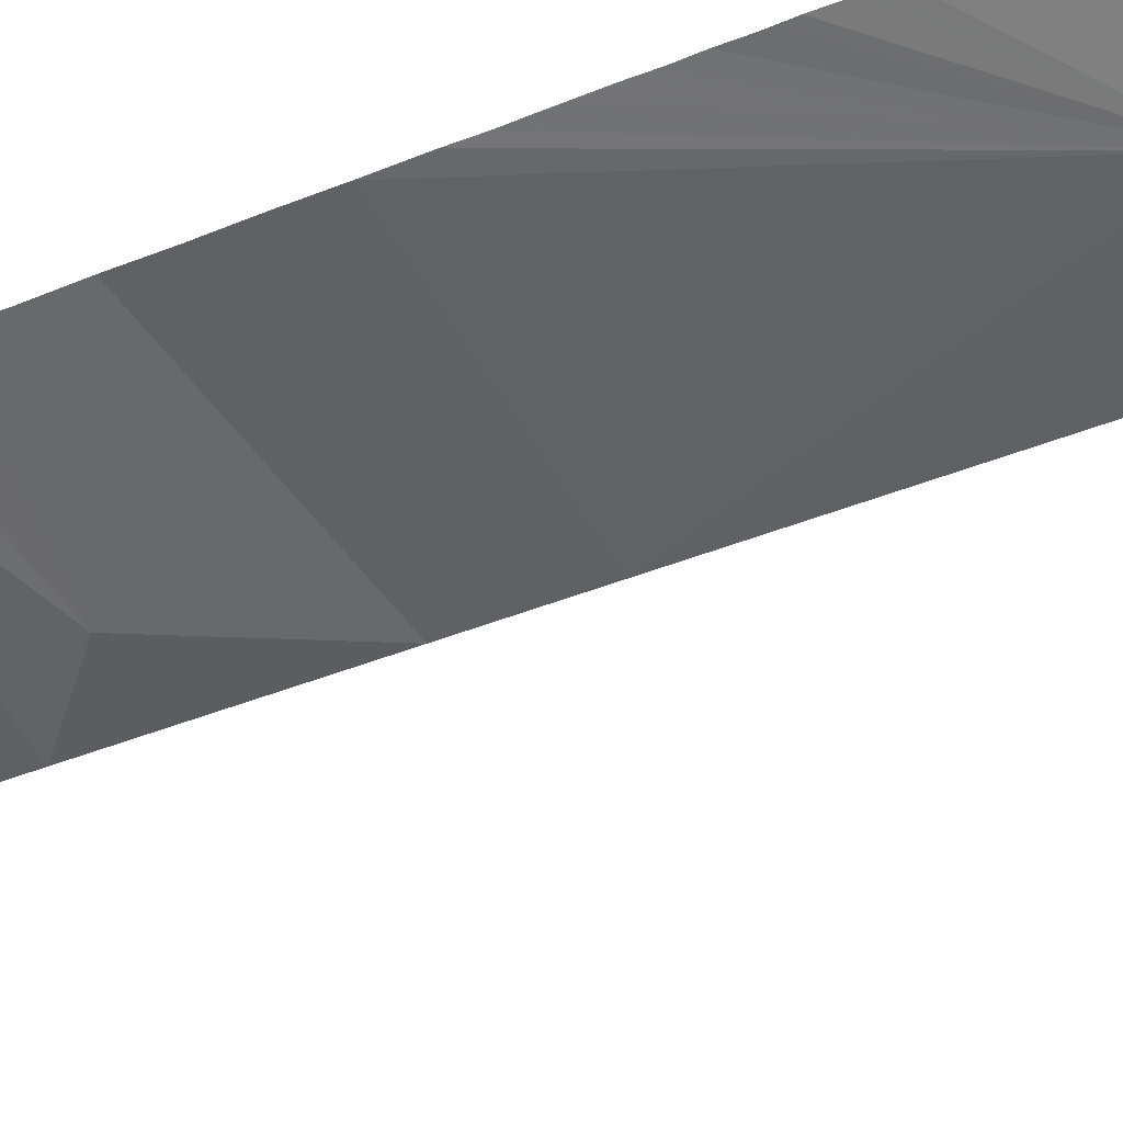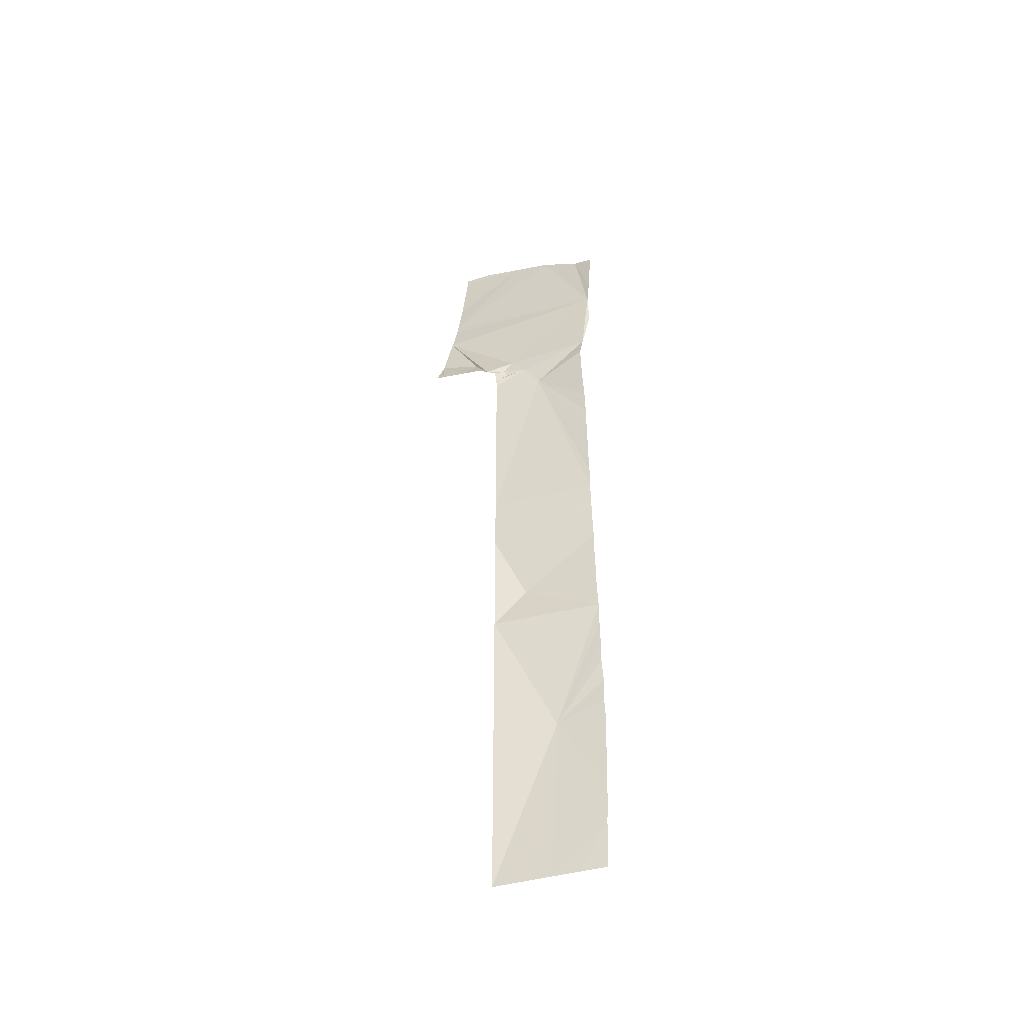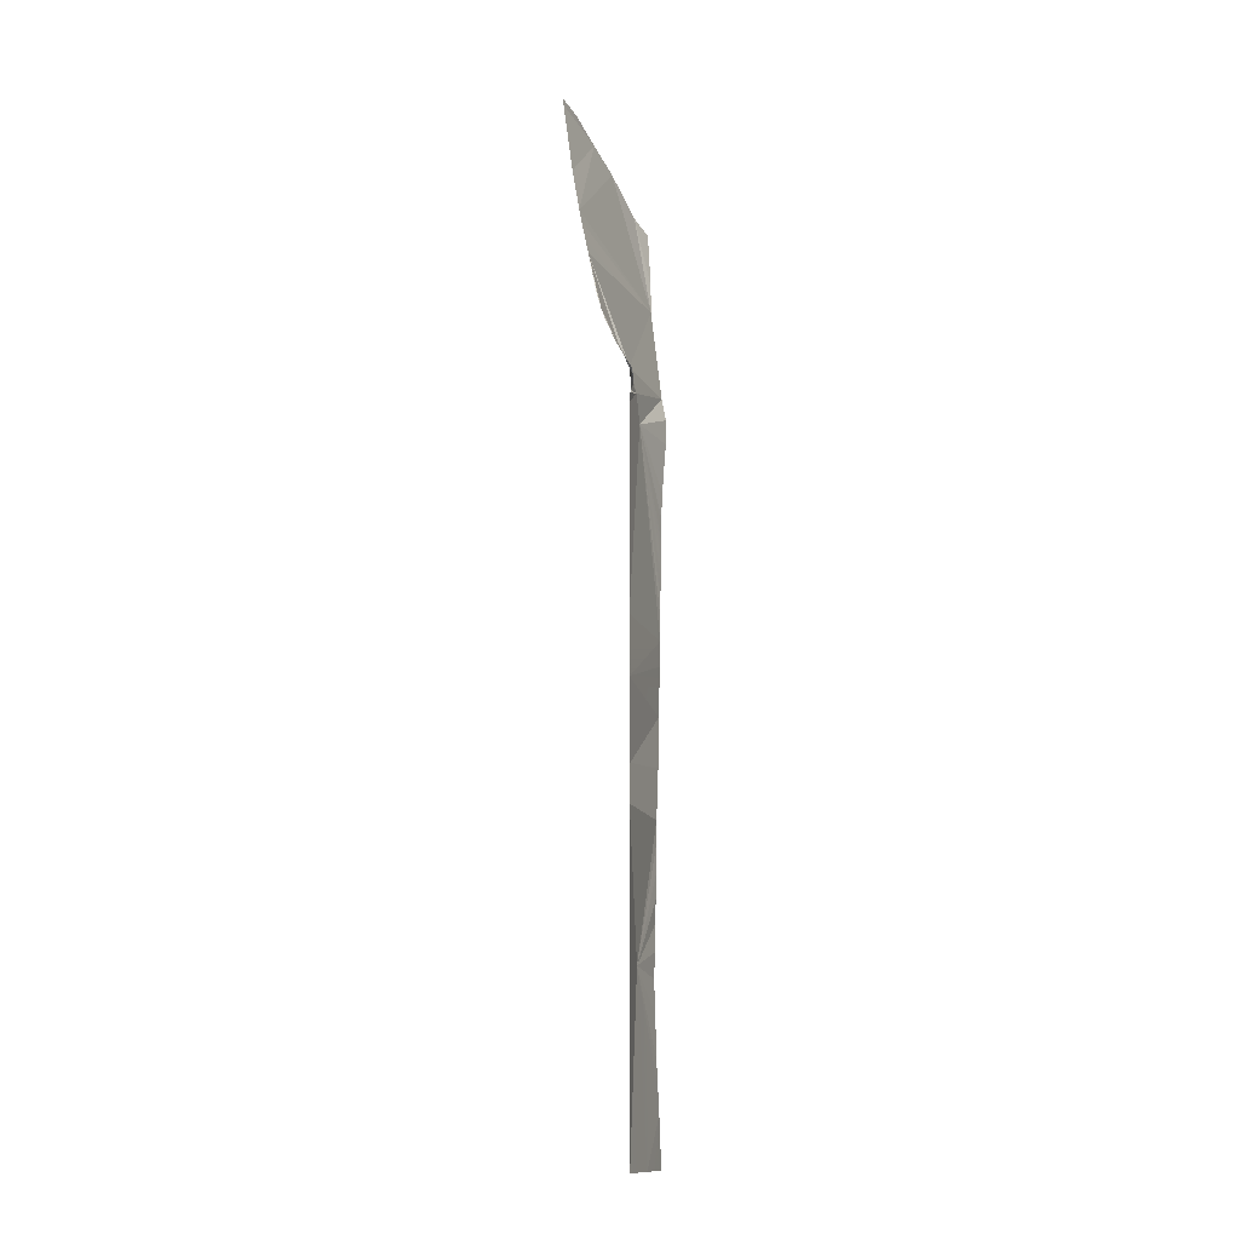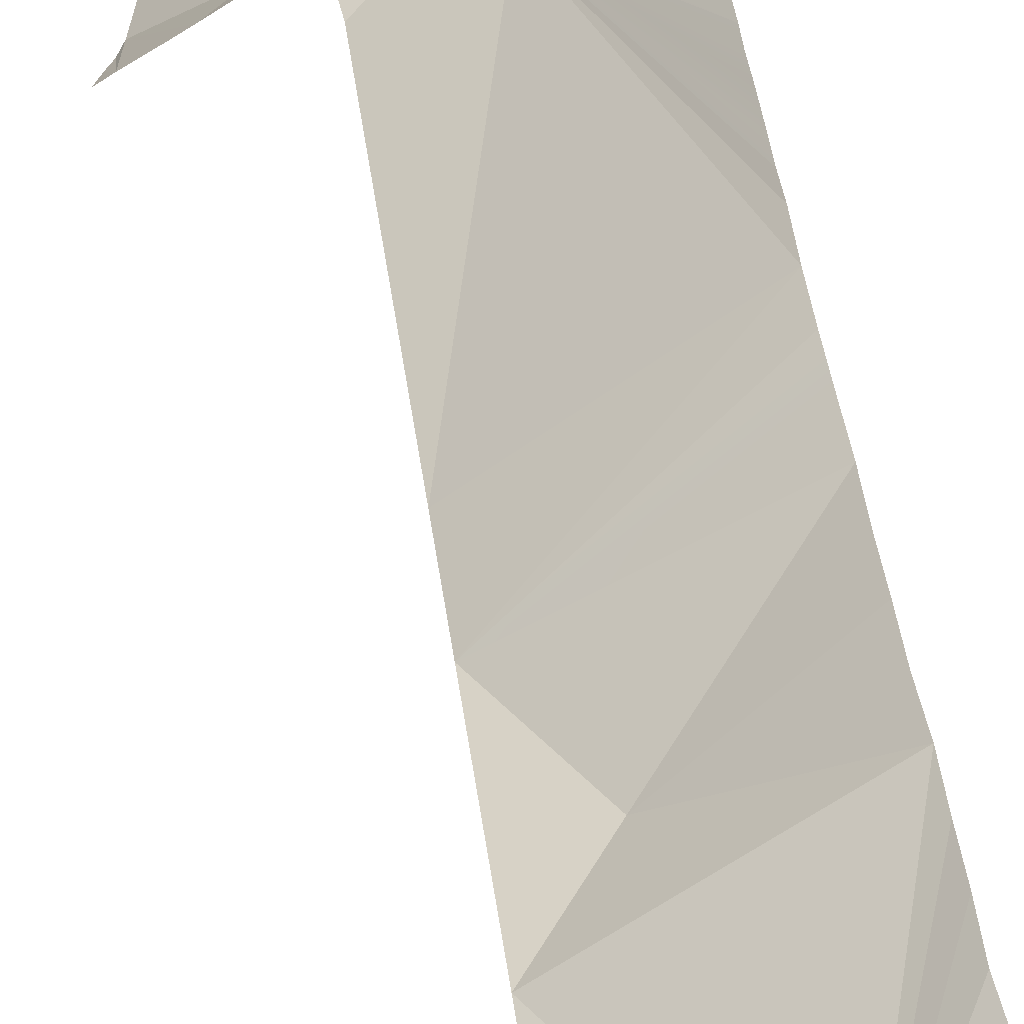
<metadata>
{"format":"obj","ext":"obj","renderer":"f3d","projection":"perspective","resolution":1024,"background":"white","views":[{"elev":-22.3,"azim":-49.2,"up":"+Y"},{"elev":-45.1,"azim":161.3,"up":"+Z"},{"elev":-13.3,"azim":69.1,"up":"+Z"},{"elev":38.1,"azim":173.5,"up":"+Y"}]}
</metadata>
<code>
o crack_restart_keyway_450
v 0.07353 -0.1131 -0.4725
v 0.08486 -0.1213 -0.4725
v 0.07299 -0.1133 -0.4595
v 0.1472 -0.162 -0.08764
v 0.1508 -0.1646 -0.08726
v 0.1482 -0.1725 -0.06812
v 0.1433 -0.1592 -0.08814
v 0.1542 -0.1672 -0.08693
v 0.1522 -0.169 -0.08079
v 0.1395 -0.1564 -0.08866
v 0.1204 -0.1474 -0.1036
v 0.09764 -0.1328 -0.1064
v 0.1204 -0.1474 -0.1189
v 0.1209 -0.1469 -0.09861
v 0.1046 -0.1373 -0.09278
v 0.1204 -0.1474 -0.4725
v 0.1204 -0.1474 -0.4571
v 0.09063 -0.1321 -0.3768
v 0.1082 -0.1383 -0.4725
v 0.07351 -0.1131 -0.2383
v 0.1204 -0.1474 -0.2419
v 0.07391 -0.1127 -0.2253
v 0.07311 -0.1132 -0.2513
v 0.07243 -0.1139 -0.2904
v 0.1041 -0.1407 -0.2809
v 0.07269 -0.1135 -0.2773
v 0.07171 -0.1141 -0.3034
v 0.07267 -0.1137 -0.4464
v 0.07186 -0.114 -0.4334
v 0.07151 -0.1145 -0.3424
v 0.07051 -0.1149 -0.3554
v 0.07147 -0.1143 -0.3294
v 0.07144 -0.1145 -0.4204
v 0.07092 -0.1146 -0.4074
v 0.07086 -0.1148 -0.3684
v 0.07014 -0.1151 -0.3814
v 0.07301 -0.1135 -0.2643
v 0.07653 -0.1111 -0.1213
v 0.07555 -0.1117 -0.1343
v 0.07736 -0.1104 -0.1083
v 0.07771 -0.1103 -0.09522
v 0.07163 -0.1144 -0.3164
v 0.1501 -0.1709 -0.07491
v 0.1222 -0.1456 -0.09401
v 0.1146 -0.1445 -0.09484
v 0.1266 -0.1478 -0.09178
v 0.116 -0.1448 -0.0905
v 0.1204 -0.1474 -0.1343
v 0.1204 -0.1474 -0.1497
v 0.1204 -0.1474 -0.165
v 0.1204 -0.1474 -0.1804
v 0.1204 -0.1474 -0.1958
v 0.1204 -0.1474 -0.2111
v 0.1204 -0.1474 -0.2573
v 0.1204 -0.1474 -0.2726
v 0.1204 -0.1474 -0.288
v 0.1204 -0.1474 -0.3034
v 0.1204 -0.1474 -0.3495
v 0.1204 -0.1474 -0.3341
v 0.1204 -0.1474 -0.3649
v 0.1204 -0.1474 -0.3802
v 0.1204 -0.1474 -0.3956
v 0.1204 -0.1474 -0.411
v 0.1204 -0.1474 -0.4263
v 0.1204 -0.1474 -0.4417
v 0.1309 -0.1568 -0.07837
v 0.1353 -0.1531 -0.08923
v 0.1311 -0.1499 -0.08987
v 0.07522 -0.1117 -0.08301
v 0.1116 -0.1439 -0.08205
v 0.1419 -0.177 -0.03763
v 0.1204 -0.1474 -0.2265
v 0.0741 -0.1127 -0.2123
v 0.07467 -0.1123 -0.1733
v 0.07445 -0.1125 -0.1849
v 0.07409 -0.1126 -0.1993
v 0.07438 -0.1126 -0.1916
v 0.0749 -0.1121 -0.1603
v 0.07487 -0.1123 -0.1666
v 0.07502 -0.1122 -0.1537
v 0.09597 -0.1293 -0.4725
v 0.1035 -0.1349 -0.4725
v 0.06903 -0.1151 -0.0332
v 0.1204 -0.1474 -0.3187
v 0.07076 -0.1149 -0.3944
v 0.07534 -0.112 -0.1415
v 0.075 -0.1121 -0.1473
v 0.07269 -0.1124 -0.07159
v 0.06926 -0.1131 -0.05499
v 0.1375 -0.1801 -0.01376
v 0.1363 -0.181 -0.006237
v 0.1024 -0.1595 0.03969
v 0.08725 -0.1439 0.03245
v 0.1384 -0.1793 -0.02016
v 0.07244 -0.1257 0.0172
v 0.06778 -0.1146 -0.01782
v 0.06569 -0.1154 0.01157
v 0.1342 -0.1827 0.008212
v 0.1298 -0.186 0.04484
v 0.1397 -0.1782 -0.0274
v 0.1434 -0.1762 -0.04451
v 0.1447 -0.1753 -0.05147
v 0.1466 -0.1739 -0.06145
v 0.1182 -0.175 0.04641
v 0.1296 -0.1861 0.04836
v 0.06778 -0.1146 -0.01782
v 0.1298 -0.186 0.04484
v 0.07353 -0.1131 -0.4725
v 0.07299 -0.1133 -0.4595
v 0.08486 -0.1213 -0.4725
v 0.1472 -0.162 -0.08764
v 0.1482 -0.1725 -0.06812
v 0.1508 -0.1646 -0.08726
v 0.1433 -0.1592 -0.08814
v 0.1522 -0.169 -0.08079
v 0.1542 -0.1672 -0.08693
v 0.1395 -0.1564 -0.08866
v 0.1204 -0.1474 -0.1036
v 0.1204 -0.1474 -0.1189
v 0.09764 -0.1328 -0.1064
v 0.1046 -0.1373 -0.09278
v 0.1209 -0.1469 -0.09861
v 0.1204 -0.1474 -0.4725
v 0.09063 -0.1321 -0.3768
v 0.1204 -0.1474 -0.4571
v 0.1082 -0.1383 -0.4725
v 0.07351 -0.1131 -0.2383
v 0.07391 -0.1127 -0.2253
v 0.1204 -0.1474 -0.2419
v 0.07311 -0.1132 -0.2513
v 0.07243 -0.1139 -0.2904
v 0.07269 -0.1135 -0.2773
v 0.1041 -0.1407 -0.2809
v 0.07171 -0.1141 -0.3034
v 0.07267 -0.1137 -0.4464
v 0.07186 -0.114 -0.4334
v 0.07151 -0.1145 -0.3424
v 0.07051 -0.1149 -0.3554
v 0.07147 -0.1143 -0.3294
v 0.07144 -0.1145 -0.4204
v 0.07092 -0.1146 -0.4074
v 0.07086 -0.1148 -0.3684
v 0.07014 -0.1151 -0.3814
v 0.07301 -0.1135 -0.2643
v 0.07653 -0.1111 -0.1213
v 0.07555 -0.1117 -0.1343
v 0.07736 -0.1104 -0.1083
v 0.07771 -0.1103 -0.09522
v 0.07163 -0.1144 -0.3164
v 0.1501 -0.1709 -0.07491
v 0.1146 -0.1445 -0.09484
v 0.1222 -0.1456 -0.09401
v 0.116 -0.1448 -0.0905
v 0.1266 -0.1478 -0.09178
v 0.1204 -0.1474 -0.1343
v 0.1204 -0.1474 -0.1497
v 0.1204 -0.1474 -0.165
v 0.1204 -0.1474 -0.1804
v 0.1204 -0.1474 -0.1958
v 0.1204 -0.1474 -0.2111
v 0.1204 -0.1474 -0.2573
v 0.1204 -0.1474 -0.2726
v 0.1204 -0.1474 -0.288
v 0.1204 -0.1474 -0.3034
v 0.1204 -0.1474 -0.3495
v 0.1204 -0.1474 -0.3341
v 0.1204 -0.1474 -0.3649
v 0.1204 -0.1474 -0.3802
v 0.1204 -0.1474 -0.3956
v 0.1204 -0.1474 -0.411
v 0.1204 -0.1474 -0.4263
v 0.1204 -0.1474 -0.4417
v 0.1309 -0.1568 -0.07837
v 0.1353 -0.1531 -0.08923
v 0.1311 -0.1499 -0.08987
v 0.07522 -0.1117 -0.08301
v 0.1116 -0.1439 -0.08205
v 0.1419 -0.177 -0.03763
v 0.1204 -0.1474 -0.2265
v 0.0741 -0.1127 -0.2123
v 0.07445 -0.1125 -0.1849
v 0.07467 -0.1123 -0.1733
v 0.07409 -0.1126 -0.1993
v 0.07438 -0.1126 -0.1916
v 0.07487 -0.1123 -0.1666
v 0.0749 -0.1121 -0.1603
v 0.07502 -0.1122 -0.1537
v 0.09597 -0.1293 -0.4725
v 0.1035 -0.1349 -0.4725
v 0.06903 -0.1151 -0.0332
v 0.1204 -0.1474 -0.3187
v 0.07076 -0.1149 -0.3944
v 0.07534 -0.112 -0.1415
v 0.075 -0.1121 -0.1473
v 0.07269 -0.1124 -0.07159
v 0.06926 -0.1131 -0.05499
v 0.1375 -0.1801 -0.01376
v 0.1363 -0.181 -0.006237
v 0.1384 -0.1793 -0.02016
v 0.1342 -0.1827 0.008212
v 0.1397 -0.1782 -0.0274
v 0.1434 -0.1762 -0.04451
v 0.1447 -0.1753 -0.05147
v 0.1466 -0.1739 -0.06145
f 1 3 2
f 4 6 5
f 4 7 6
f 5 9 8
f 7 10 6
f 11 13 12
f 11 15 14
f 11 12 15
f 16 18 17
f 16 19 18
f 20 22 21
f 20 21 23
f 24 26 25
f 24 25 27
f 28 29 18
f 28 2 3
f 30 18 31
f 30 32 18
f 33 18 29
f 33 34 18
f 35 31 18
f 35 18 36
f 37 23 25
f 37 25 26
f 38 12 39
f 38 40 12
f 41 12 40
f 42 18 32
f 42 27 18
f 9 5 43
f 43 5 6
f 14 45 44
f 14 15 45
f 44 47 46
f 44 45 47
f 13 48 12
f 48 49 12
f 50 51 12
f 50 12 49
f 51 52 12
f 52 53 12
f 54 55 25
f 54 25 21
f 55 56 25
f 56 57 25
f 58 18 59
f 58 60 18
f 60 61 18
f 61 62 18
f 63 64 18
f 63 18 62
f 17 18 65
f 10 66 6
f 10 67 66
f 46 66 68
f 12 41 69
f 47 45 15
f 46 47 70
f 66 67 68
f 66 46 71
f 66 71 6
f 15 69 70
f 15 70 47
f 12 69 15
f 72 21 73
f 72 73 53
f 12 75 74
f 12 73 76
f 12 77 75
f 12 76 77
f 12 79 78
f 12 74 79
f 12 78 80
f 28 81 2
f 28 18 81
f 65 18 64
f 53 73 12
f 18 82 81
f 18 19 82
f 69 83 70
f 25 57 27
f 59 18 84
f 18 27 57
f 70 71 46
f 70 83 71
f 85 36 18
f 85 18 34
f 84 18 57
f 12 86 39
f 12 87 86
f 12 80 87
f 22 73 21
f 83 69 88
f 83 88 89
f 90 92 91
f 90 93 92
f 90 83 93
f 90 94 83
f 95 93 83
f 95 83 96
f 95 96 97
f 92 99 98
f 98 91 92
f 83 94 100
f 83 100 71
f 101 102 71
f 71 103 6
f 71 102 103
f 25 23 21
f 92 104 99
f 99 104 105
f 97 106 95
f 104 92 107
f 104 107 105
f 108 110 109
f 111 113 112
f 111 112 114
f 113 116 115
f 114 112 117
f 118 120 119
f 118 122 121
f 118 121 120
f 123 125 124
f 123 124 126
f 127 129 128
f 127 130 129
f 131 133 132
f 131 134 133
f 135 124 136
f 135 109 110
f 137 138 124
f 137 124 139
f 140 136 124
f 140 124 141
f 142 124 138
f 142 143 124
f 144 133 130
f 144 132 133
f 145 146 120
f 145 120 147
f 148 147 120
f 149 139 124
f 149 124 134
f 115 150 113
f 150 112 113
f 122 152 151
f 122 151 121
f 152 154 153
f 152 153 151
f 119 120 155
f 155 120 156
f 157 120 158
f 157 156 120
f 158 120 159
f 159 120 160
f 161 133 162
f 161 129 133
f 162 133 163
f 163 133 164
f 165 166 124
f 165 124 167
f 167 124 168
f 168 124 169
f 170 124 171
f 170 169 124
f 125 172 124
f 117 112 173
f 117 173 174
f 154 175 173
f 120 176 148
f 153 121 151
f 154 177 153
f 173 175 174
f 173 178 154
f 173 112 178
f 121 177 176
f 121 153 177
f 120 121 176
f 179 180 129
f 179 160 180
f 120 182 181
f 120 183 180
f 120 181 184
f 120 184 183
f 120 186 185
f 120 185 182
f 120 187 186
f 135 110 188
f 135 188 124
f 172 171 124
f 160 120 180
f 124 188 189
f 124 189 126
f 176 177 190
f 133 134 164
f 166 191 124
f 124 164 134
f 177 154 178
f 177 178 190
f 192 124 143
f 192 141 124
f 191 164 124
f 120 146 193
f 120 193 194
f 120 194 187
f 128 129 180
f 190 195 176
f 190 196 195
f 197 198 92
f 197 92 93
f 197 93 190
f 197 190 199
f 95 190 93
f 95 106 190
f 92 200 107
f 200 92 198
f 190 201 199
f 190 178 201
f 202 178 203
f 178 112 204
f 178 204 203
f 133 129 130

</code>
